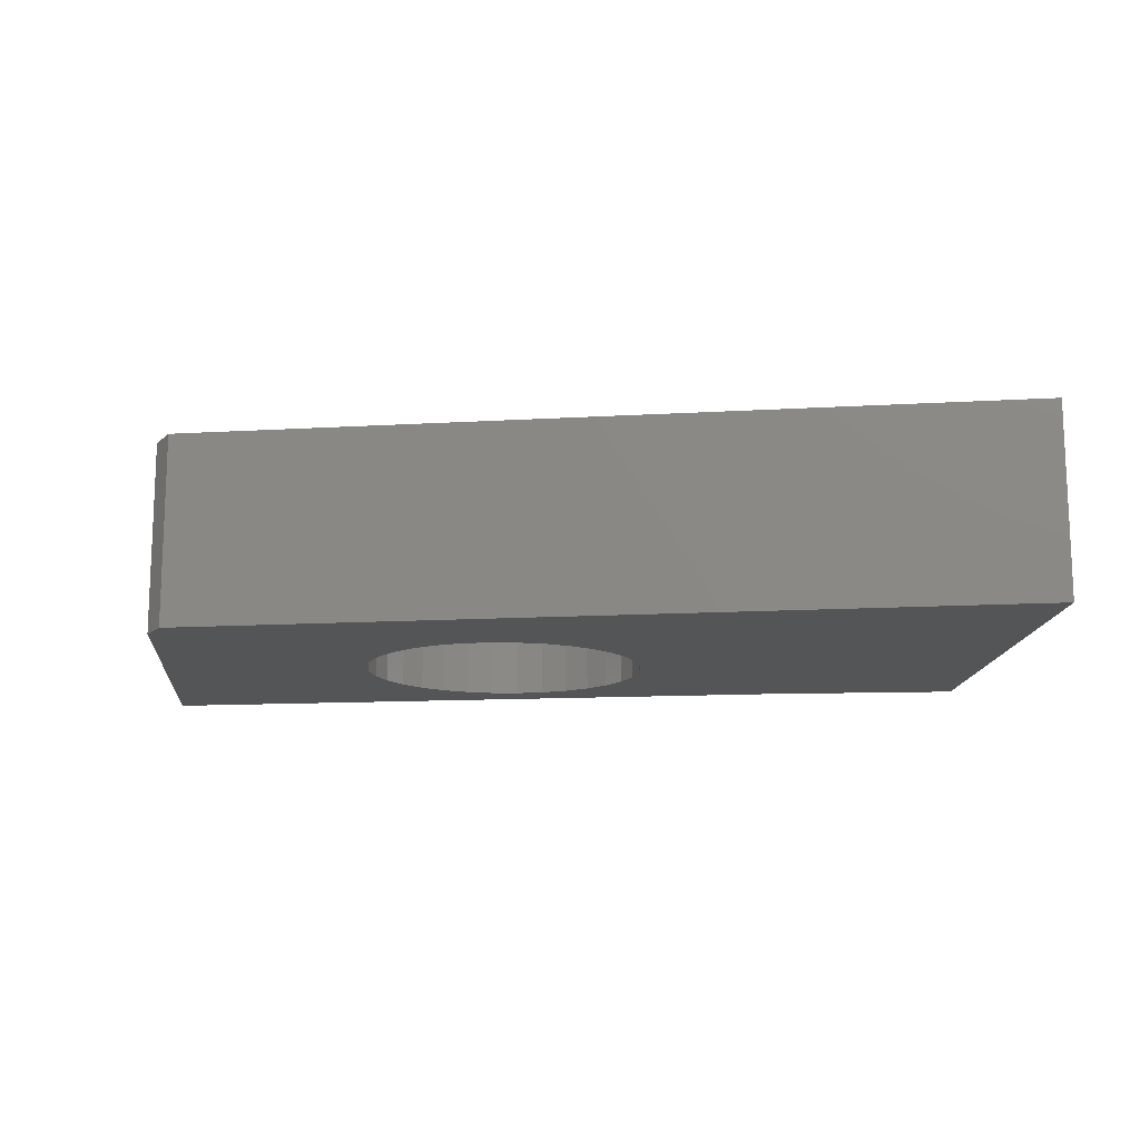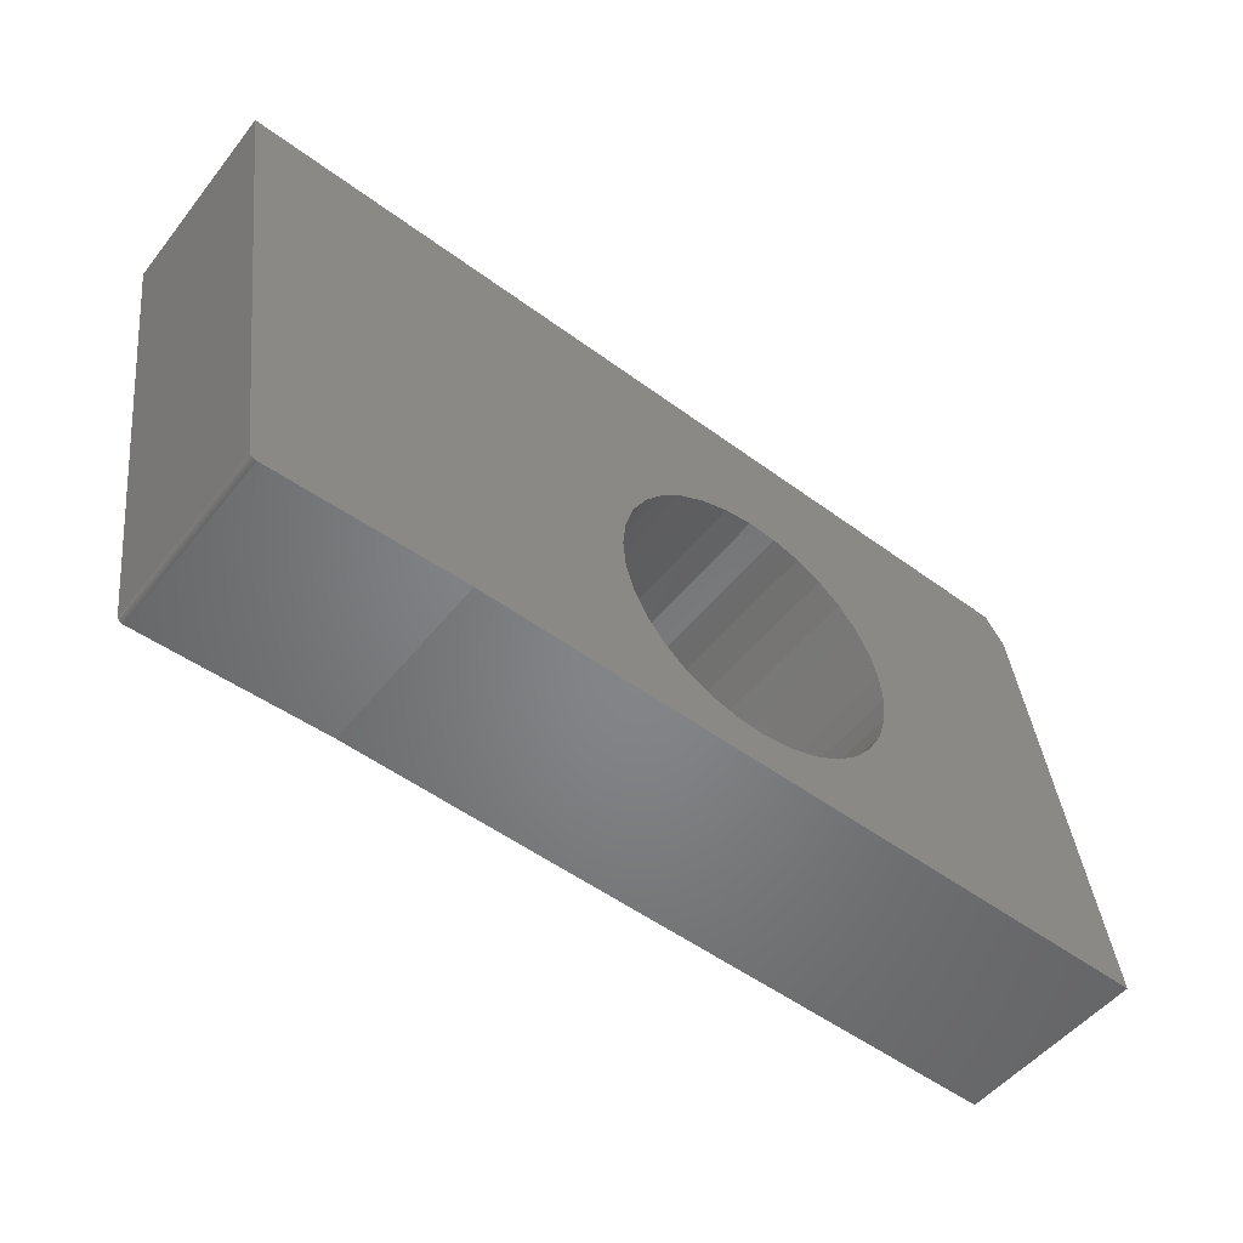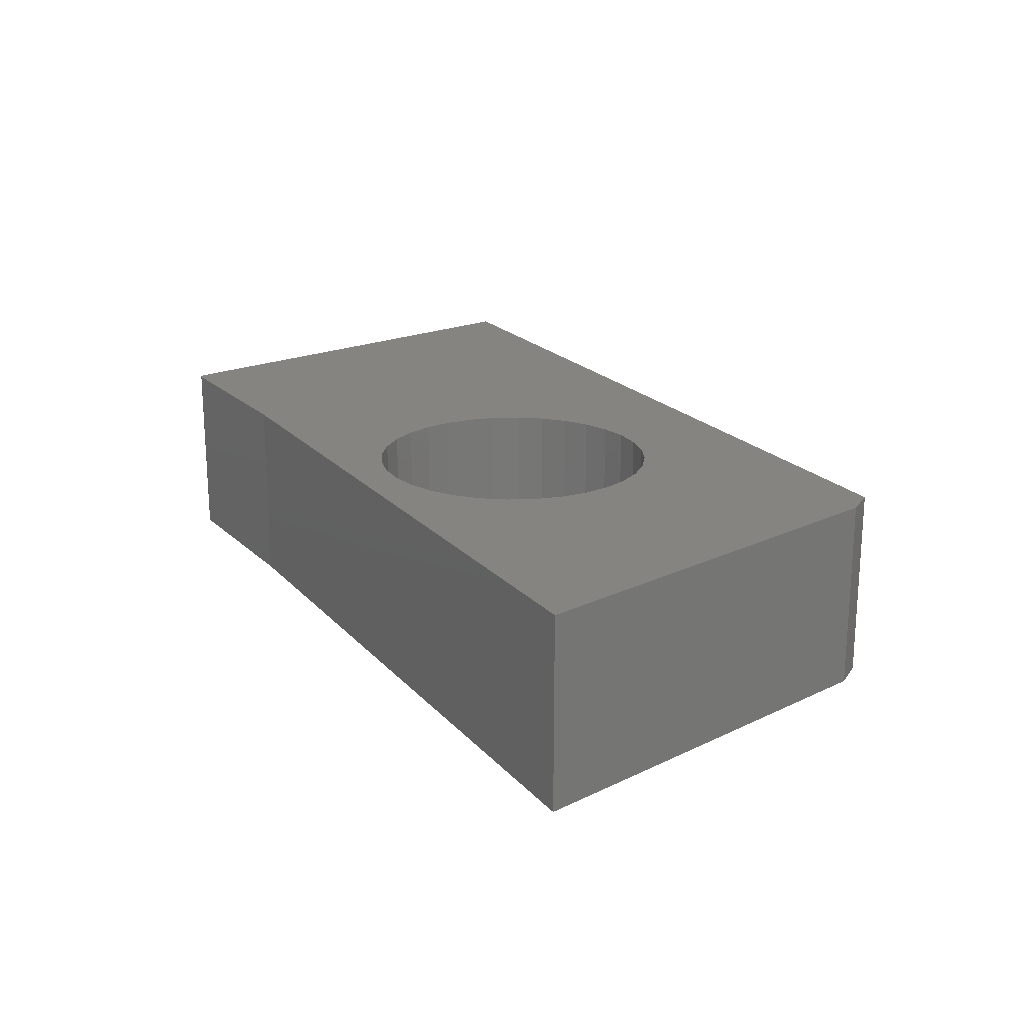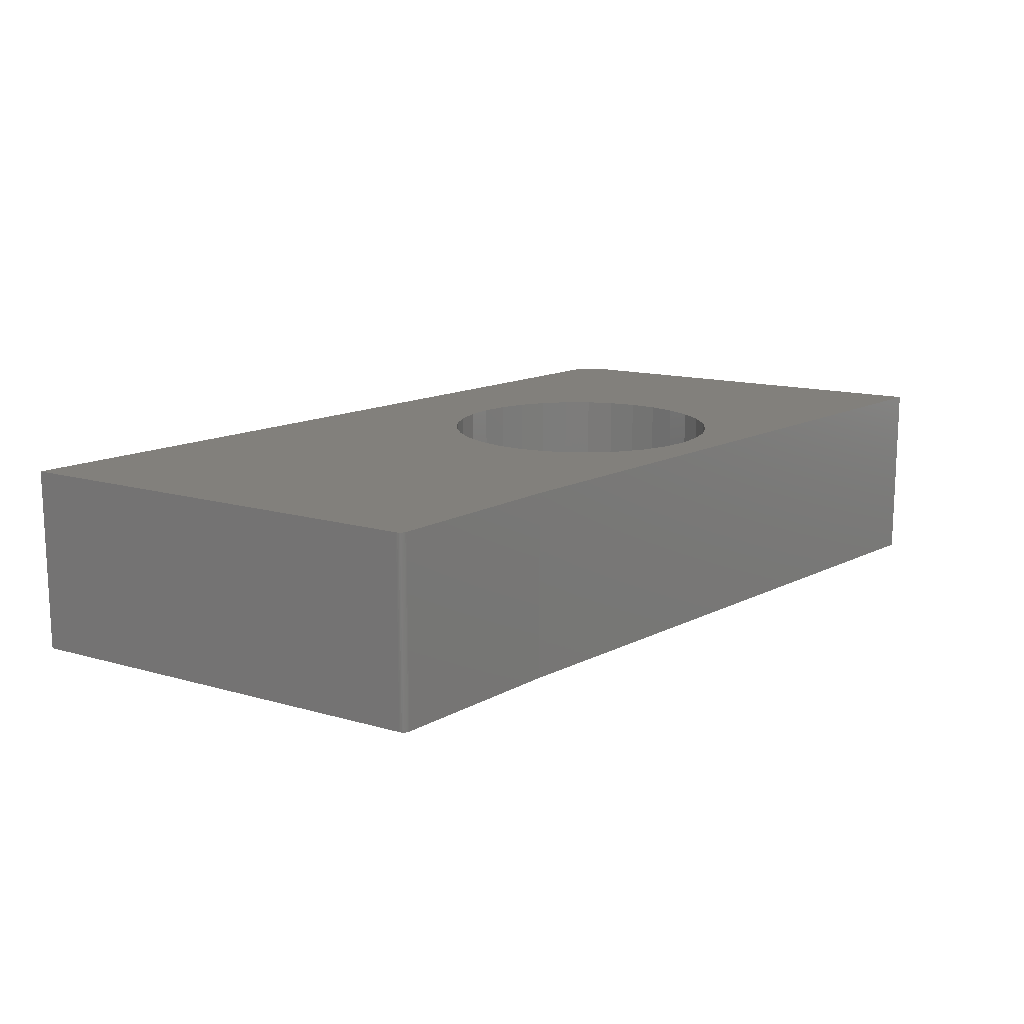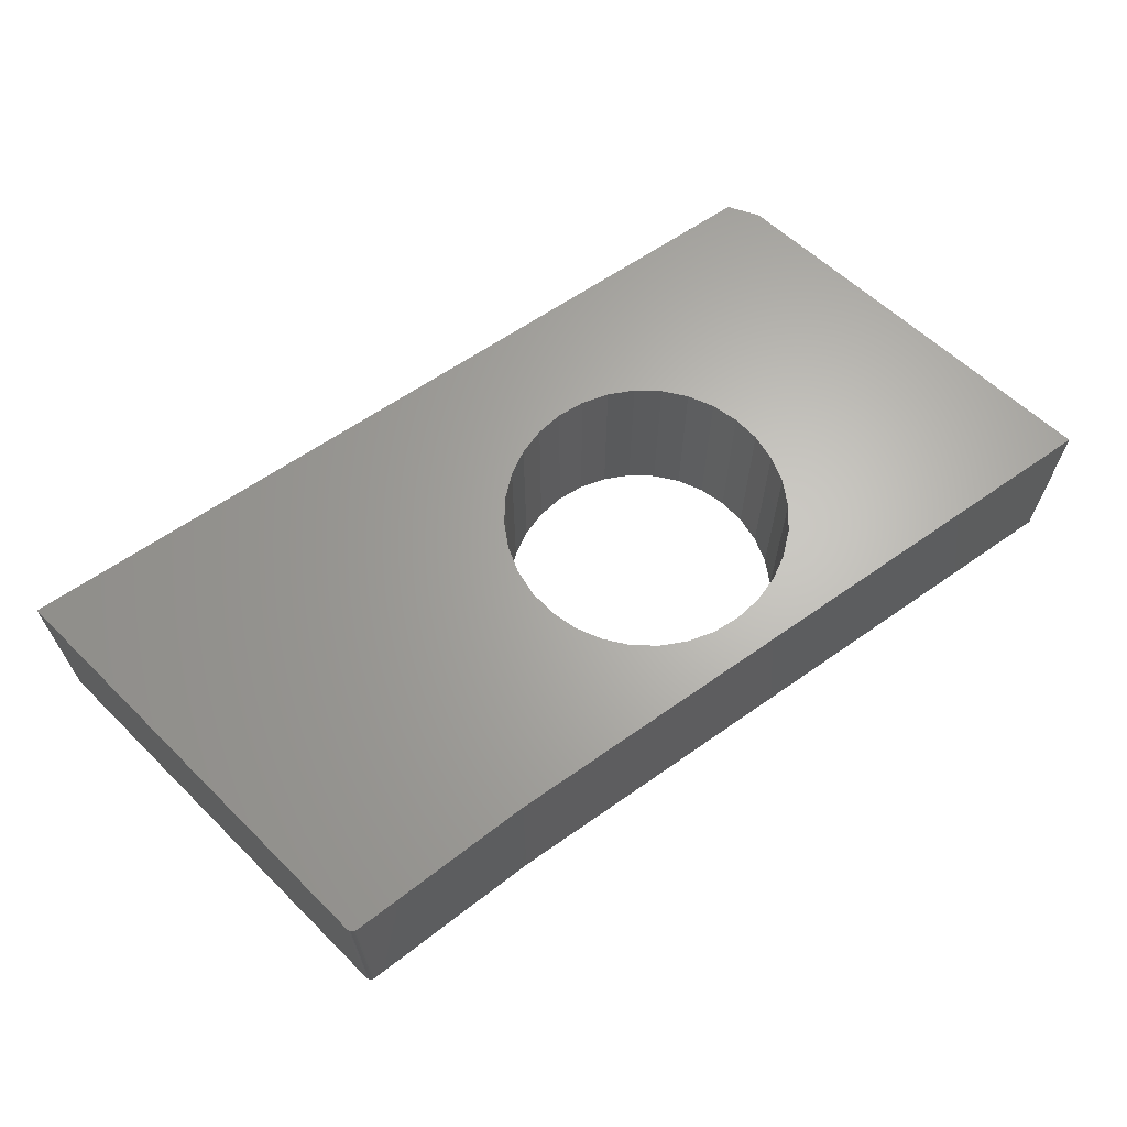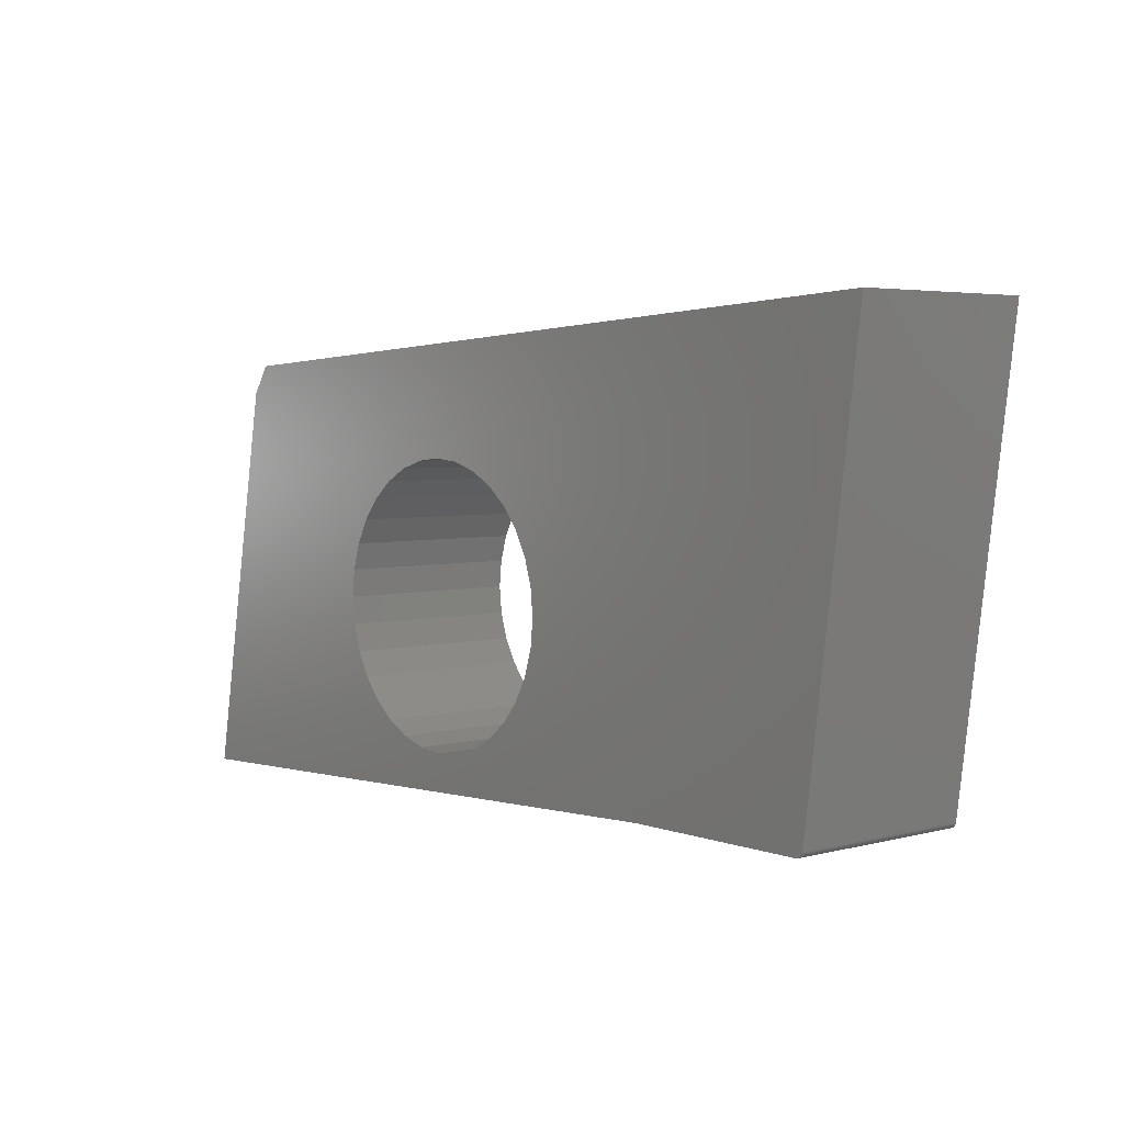
<metadata>
{"format":"stl","ext":"stl","renderer":"f3d","projection":"perspective","resolution":1024,"background":"white","views":[{"elev":-13.5,"azim":4.2,"up":"+Y"},{"elev":-51.1,"azim":142.8,"up":"+Z"},{"elev":19.9,"azim":-121.3,"up":"+Y"},{"elev":14.4,"azim":129.8,"up":"+Y"},{"elev":65.2,"azim":142.3,"up":"+Y"},{"elev":4.2,"azim":49.6,"up":"+Z"}]}
</metadata>
<code>
# stl→obj: 92 verts, 184 faces
v 0.2154 1.092e-16 -0.03479
v 0.2107 1.085e-16 -0.03762
v 0.2093 1.083e-16 -0.03775
v 0.212 1.086e-16 -0.03725
v 0.2133 1.088e-16 -0.03663
v 0.2144 1.09e-16 -0.0358
v 0.2812 1.44e-16 0.4616
v 0.217 1.095e-16 -0.03094
v -0.1829 7.998e-17 0.2362
v -0.2025 7.913e-17 0.2601
v -0.2264 7.756e-17 0.2797
v -0.2537 7.534e-17 0.2943
v -0.2833 7.255e-17 0.3033
v -0.3141 6.93e-17 0.3063
v -0.6476 3.794e-17 0.4082
v -0.75 -6.163e-33 -0.07031
v -0.46 4.769e-17 0.2089
v -0.469 4.505e-17 0.1792
v -0.472 2.264e-17 0.1484
v -0.469 4.163e-17 0.1176
v -0.46 4.098e-17 0.08801
v -0.4454 4.109e-17 0.06072
v -0.4258 4.194e-17 0.03679
v -0.4019 4.351e-17 0.01715
v -0.3746 4.573e-17 0.002562
v -0.3449 4.852e-17 -0.006423
v -0.3141 5.177e-17 -0.009457
v -0.0009868 8.496e-17 -0.03775
v -0.6687 3.383e-17 0.3766
v -0.3449 6.571e-17 0.3033
v -0.3746 6.192e-17 0.2943
v -0.4019 5.808e-17 0.2797
v -0.4258 5.433e-17 0.2601
v -0.4454 5.083e-17 0.2362
v -0.2833 5.536e-17 -0.006423
v -0.2537 5.914e-17 0.002562
v -0.2264 6.298e-17 0.01715
v -0.2025 6.673e-17 0.03679
v -0.1829 7.024e-17 0.06072
v -0.1683 7.337e-17 0.08801
v -0.1593 7.602e-17 0.1176
v -0.1562 5.113e-18 0.1484
v -0.1593 7.944e-17 0.1792
v -0.1683 8.008e-17 0.2089
v 0.2167 1.094e-16 -0.03232
v 0.2162 1.093e-16 -0.03361
v 0.2093 -0.2109 -0.03775
v 0.2107 -0.2109 -0.03762
v 0.2154 -0.2109 -0.03479
v 0.212 -0.2109 -0.03725
v 0.2133 -0.2109 -0.03663
v 0.2144 -0.2109 -0.0358
v 0.2812 -0.2109 0.4616
v -0.6476 -0.2109 0.4082
v -0.3141 -0.2109 0.3063
v -0.2833 -0.2109 0.3033
v -0.2537 -0.2109 0.2943
v -0.2264 -0.2109 0.2797
v -0.2025 -0.2109 0.2601
v -0.1829 -0.2109 0.2362
v 0.217 -0.2109 -0.03094
v -0.75 -0.2109 -0.07031
v -0.0009868 -0.2109 -0.03775
v -0.3141 -0.2109 -0.009457
v -0.3449 -0.2109 -0.006423
v -0.3746 -0.2109 0.002562
v -0.4019 -0.2109 0.01715
v -0.4258 -0.2109 0.03679
v -0.4454 -0.2109 0.06072
v -0.46 -0.2109 0.08801
v -0.469 -0.2109 0.1176
v -0.472 -0.2109 0.1484
v -0.469 -0.2109 0.1792
v -0.46 -0.2109 0.2089
v -0.6687 -0.2109 0.3766
v -0.4454 -0.2109 0.2362
v -0.4258 -0.2109 0.2601
v -0.4019 -0.2109 0.2797
v -0.3746 -0.2109 0.2943
v -0.3449 -0.2109 0.3033
v -0.1683 -0.2109 0.2089
v -0.1593 -0.2109 0.1792
v -0.1562 -0.2109 0.1484
v -0.1593 -0.2109 0.1176
v -0.1683 -0.2109 0.08801
v -0.1829 -0.2109 0.06072
v -0.2025 -0.2109 0.03679
v -0.2264 -0.2109 0.01715
v -0.2537 -0.2109 0.002562
v -0.2833 -0.2109 -0.006423
v 0.2162 -0.2109 -0.03361
v 0.2167 -0.2109 -0.03232
f 1 2 3
f 1 4 2
f 1 5 4
f 1 6 5
f 7 8 9
f 7 9 10
f 7 10 11
f 7 11 12
f 7 12 13
f 7 13 14
f 7 14 15
f 16 17 18
f 16 18 19
f 16 19 20
f 16 20 21
f 16 21 22
f 16 22 23
f 16 23 24
f 16 24 25
f 16 25 26
f 16 26 27
f 16 27 28
f 29 15 14
f 29 14 30
f 29 30 31
f 29 31 32
f 29 32 33
f 29 33 34
f 29 34 17
f 29 17 16
f 8 27 35
f 8 35 36
f 8 36 37
f 8 37 38
f 8 38 39
f 8 39 40
f 8 40 41
f 8 41 42
f 8 42 43
f 8 43 44
f 8 44 9
f 27 8 45
f 27 45 46
f 27 46 1
f 27 1 3
f 27 3 28
f 47 48 49
f 48 50 49
f 50 51 49
f 51 52 49
f 53 54 55
f 53 55 56
f 53 56 57
f 53 57 58
f 53 58 59
f 53 59 60
f 53 60 61
f 62 63 64
f 62 64 65
f 62 65 66
f 62 66 67
f 62 67 68
f 62 68 69
f 62 69 70
f 62 70 71
f 62 71 72
f 62 72 73
f 62 73 74
f 75 62 74
f 75 74 76
f 75 76 77
f 75 77 78
f 75 78 79
f 75 79 80
f 75 80 55
f 75 55 54
f 61 60 81
f 61 81 82
f 61 82 83
f 61 83 84
f 61 84 85
f 61 85 86
f 61 86 87
f 61 87 88
f 61 88 89
f 61 89 90
f 61 90 64
f 64 63 47
f 64 47 49
f 64 49 91
f 64 91 92
f 64 92 61
f 64 26 65
f 65 26 25
f 65 25 66
f 66 25 24
f 66 24 67
f 67 24 23
f 67 23 68
f 68 23 22
f 68 22 69
f 69 22 21
f 69 21 70
f 70 21 20
f 70 20 71
f 71 20 19
f 71 19 72
f 26 64 27
f 27 64 90
f 27 90 35
f 35 90 89
f 35 89 36
f 36 89 88
f 36 88 37
f 37 88 87
f 37 87 38
f 38 87 86
f 38 86 39
f 39 86 85
f 39 85 40
f 40 85 84
f 40 84 41
f 41 84 83
f 41 83 42
f 55 13 56
f 56 13 12
f 56 12 57
f 57 12 11
f 57 11 58
f 58 11 10
f 58 10 59
f 59 10 9
f 59 9 60
f 60 9 44
f 60 44 81
f 81 44 43
f 81 43 82
f 82 43 42
f 82 42 83
f 13 55 14
f 14 55 80
f 14 80 30
f 30 80 79
f 30 79 31
f 31 79 78
f 31 78 32
f 32 78 77
f 32 77 33
f 33 77 76
f 33 76 34
f 34 76 74
f 34 74 17
f 17 74 73
f 17 73 18
f 18 73 72
f 18 72 19
f 75 29 62
f 62 29 16
f 53 7 54
f 54 7 15
f 54 15 75
f 75 15 29
f 61 8 53
f 53 8 7
f 63 28 47
f 47 28 3
f 8 61 45
f 45 61 92
f 45 92 46
f 46 92 91
f 46 91 1
f 1 91 49
f 1 49 6
f 6 49 52
f 6 52 5
f 5 52 51
f 5 51 4
f 4 51 50
f 4 50 2
f 2 50 48
f 2 48 3
f 3 48 47
f 62 16 63
f 63 16 28

</code>
